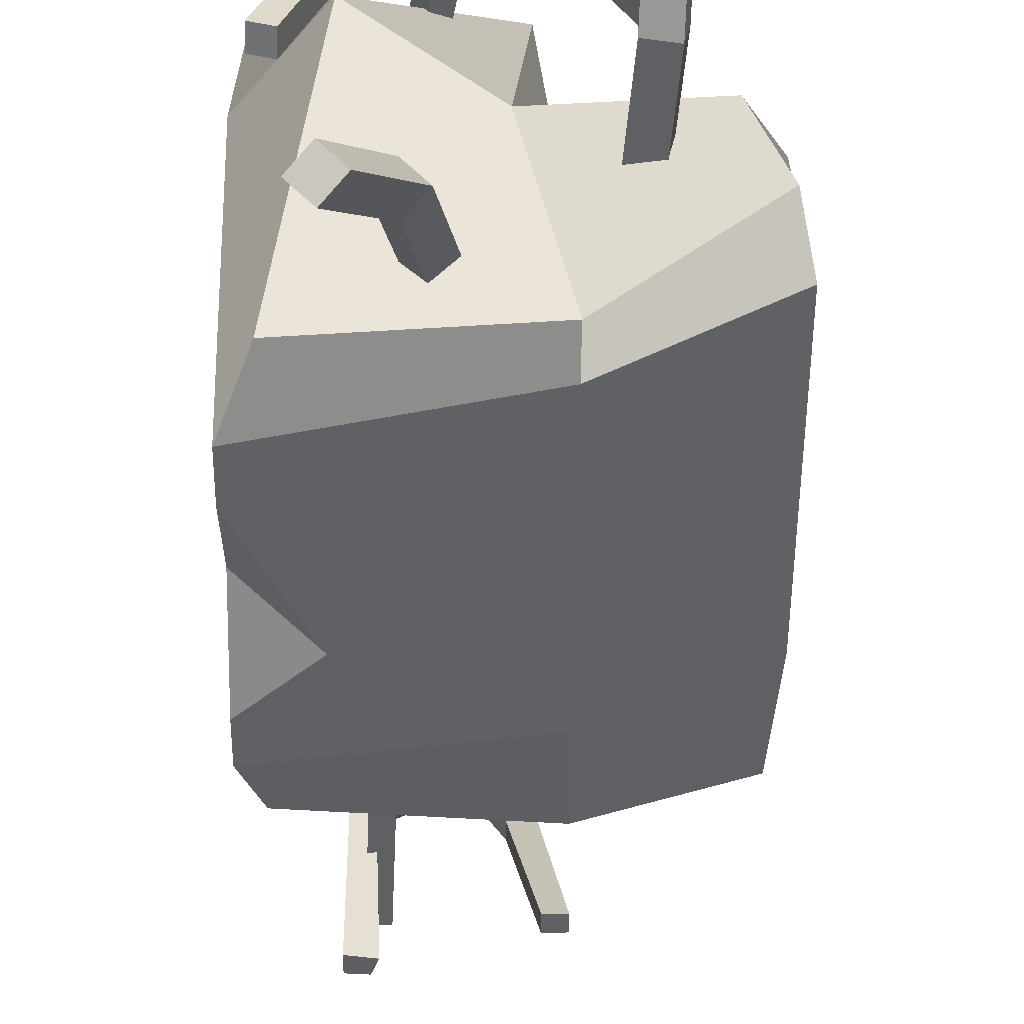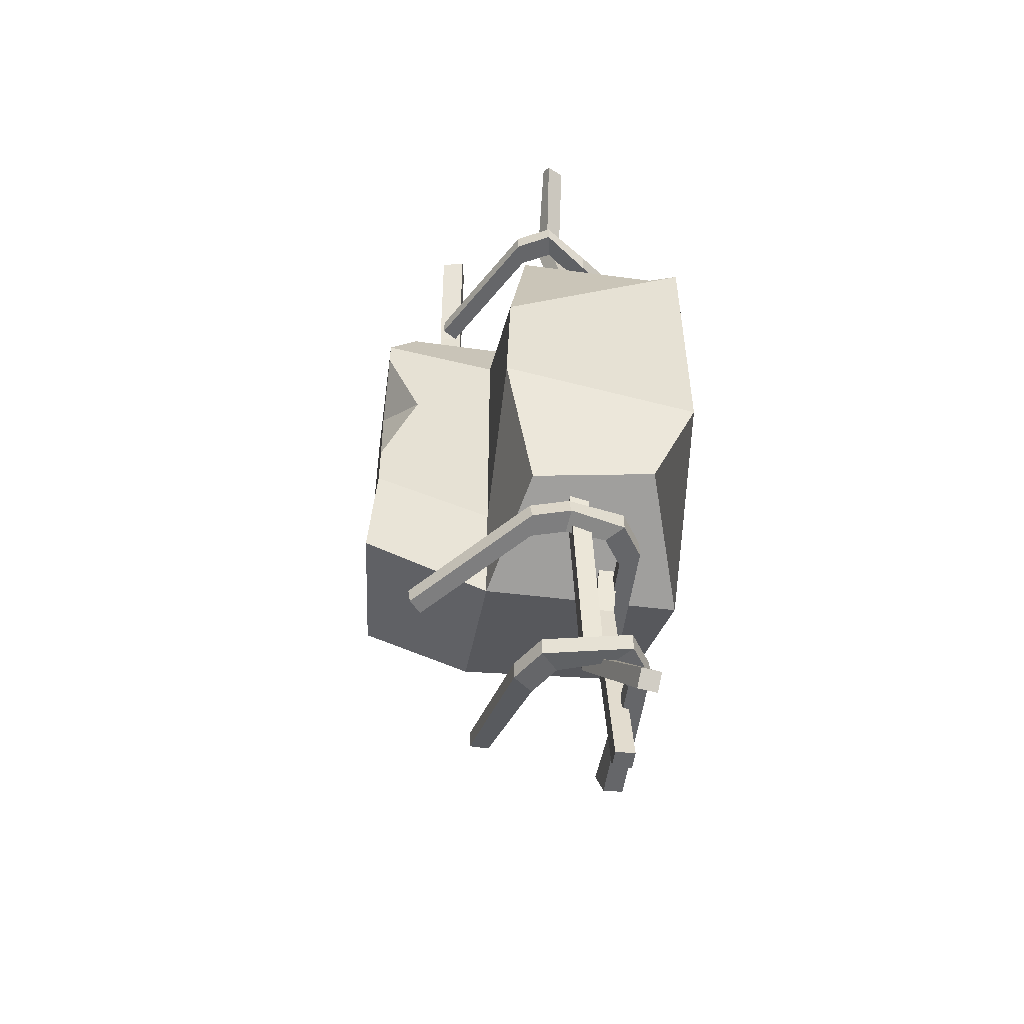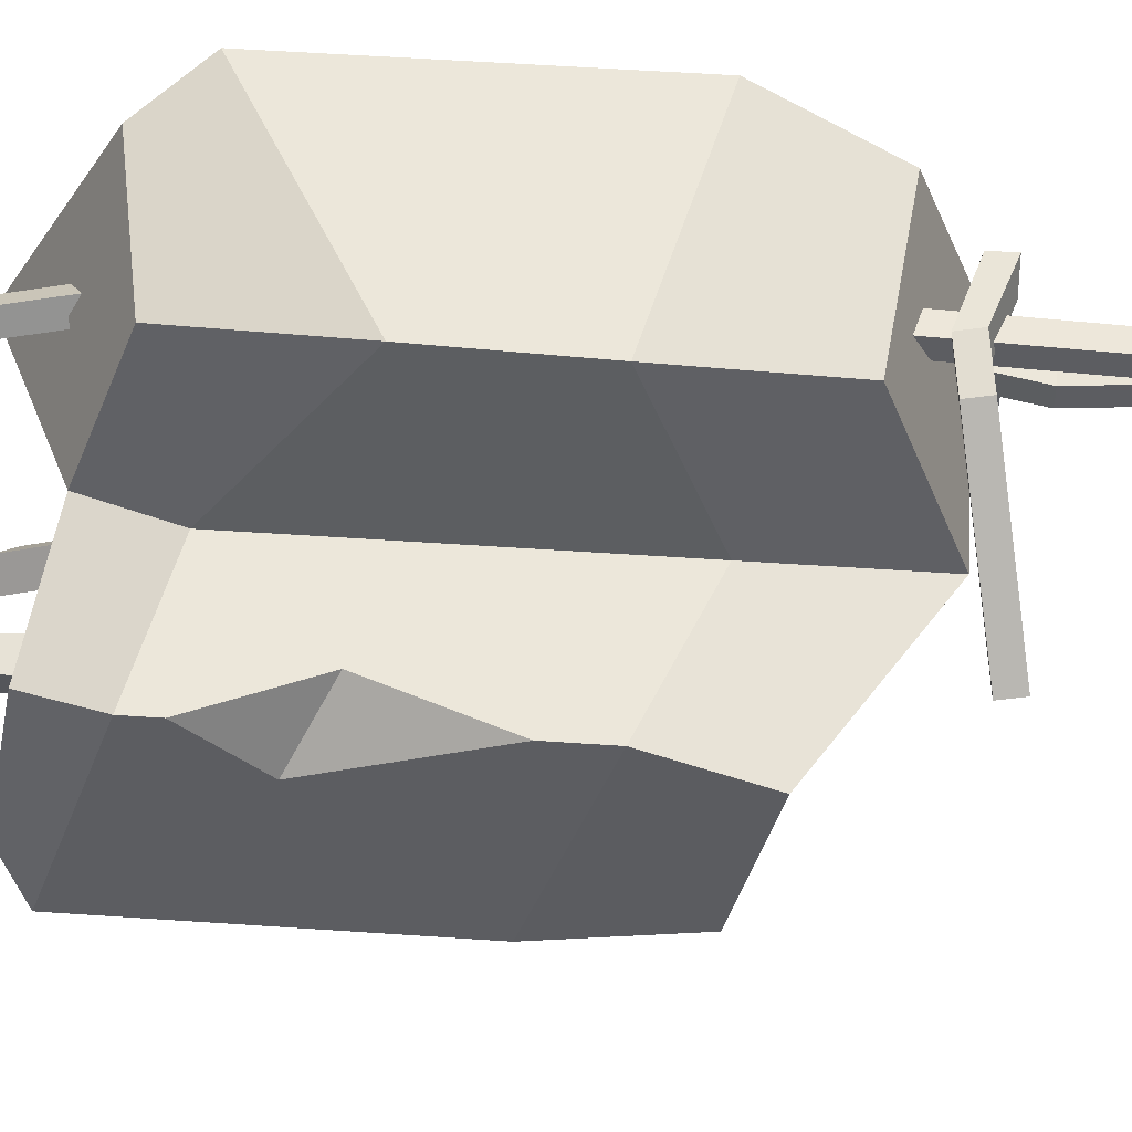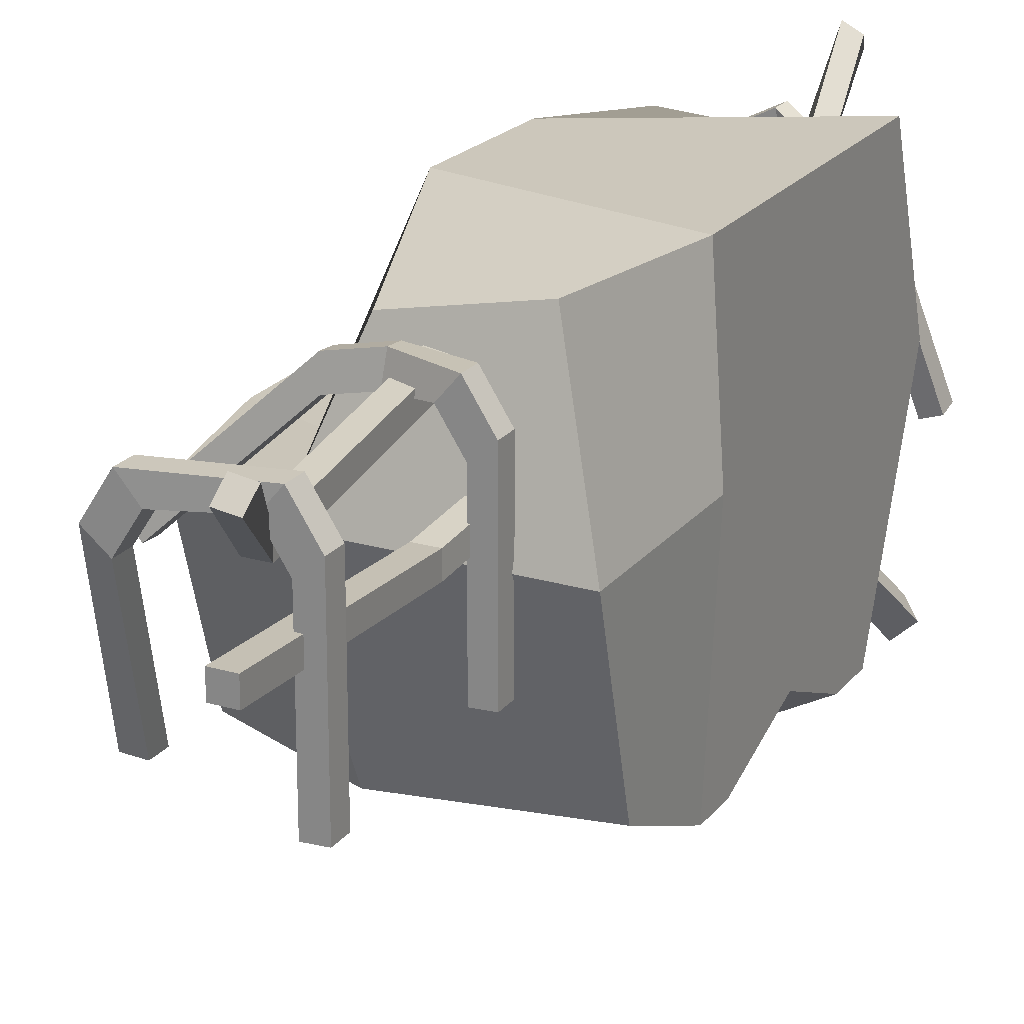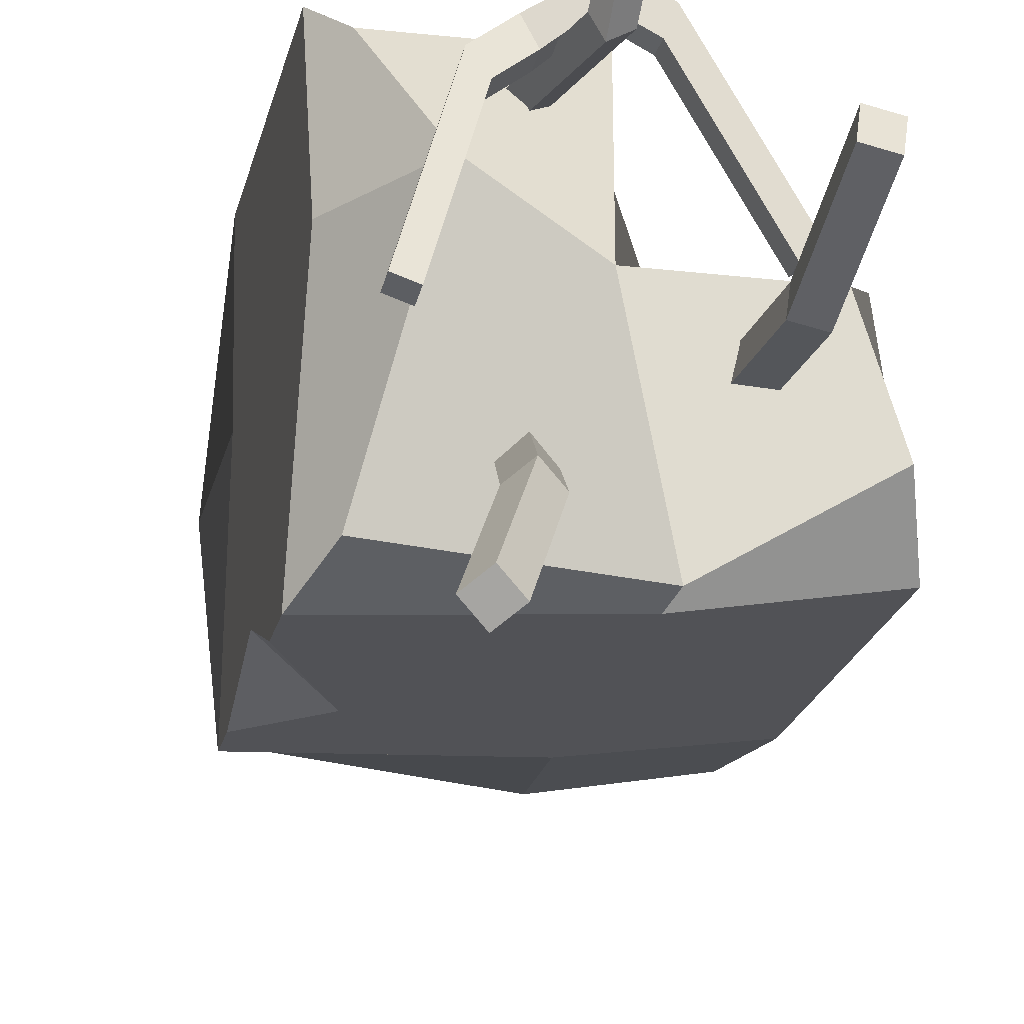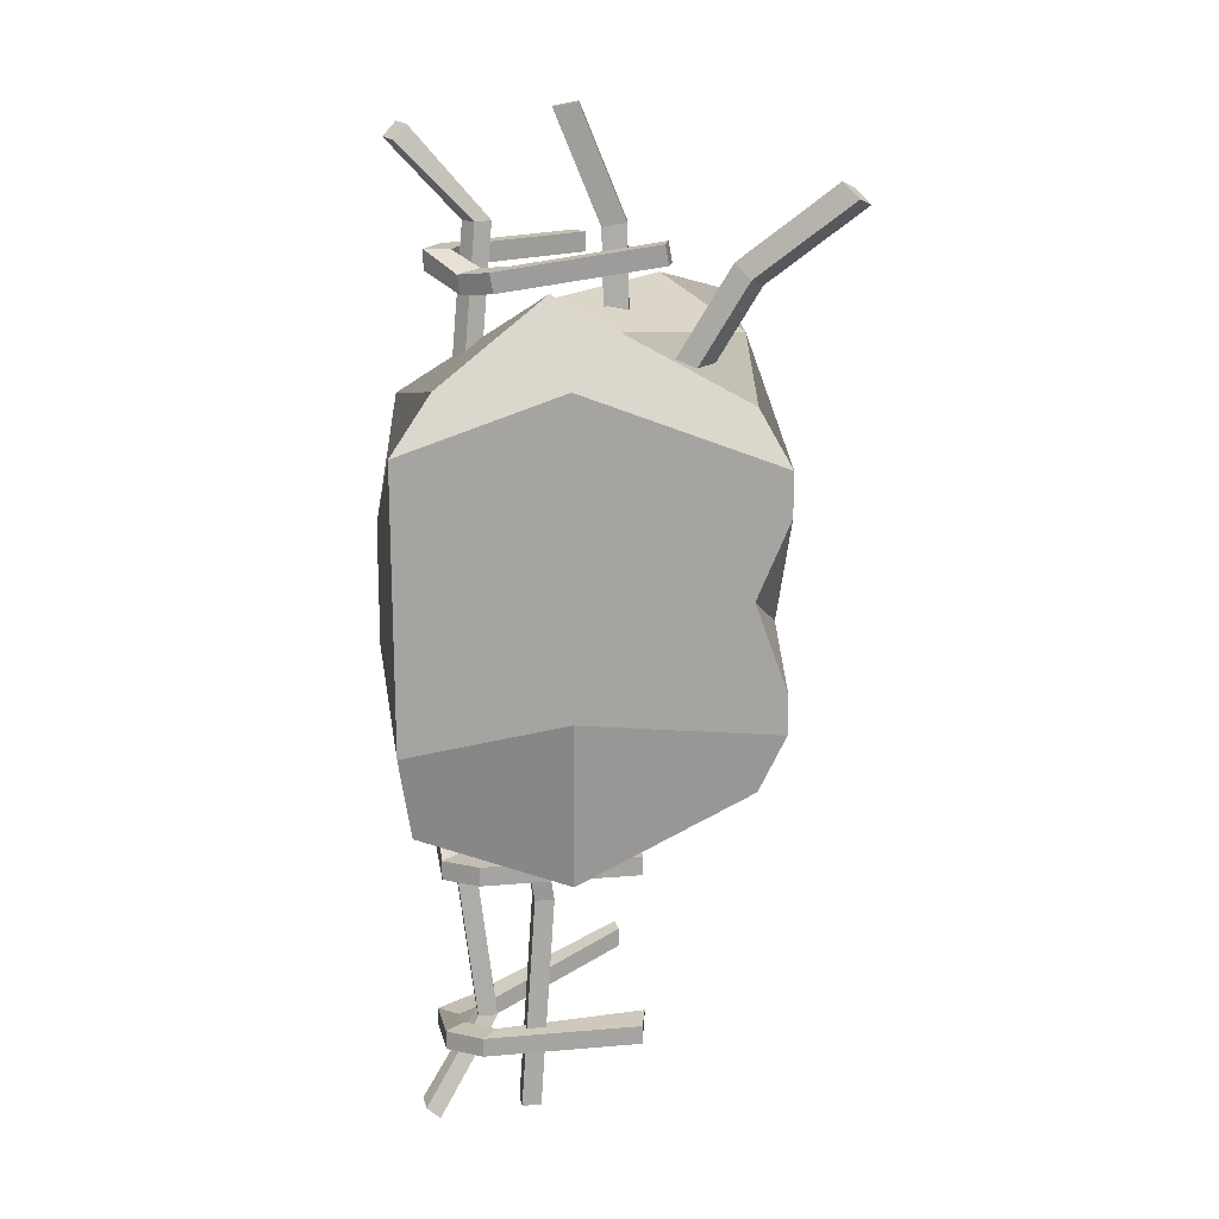
<metadata>
{"format":"obj","ext":"obj","renderer":"f3d","projection":"perspective","resolution":1024,"background":"white","views":[{"elev":-48.0,"azim":-0.4,"up":"+Y"},{"elev":-51.8,"azim":172.4,"up":"+Z"},{"elev":53.3,"azim":94.2,"up":"+Y"},{"elev":21.7,"azim":-152.6,"up":"+Y"},{"elev":-21.3,"azim":-12.3,"up":"+Y"},{"elev":17.1,"azim":-99.6,"up":"+Z"}]}
</metadata>
<code>
v -16.91 33.68 53.64
v -0.9654 28.63 45.15
v -27.09 32.11 -33.33
v 5.024 32.11 -33.33
v -24.39 3.746 -21.08
v 5.024 0 -19.06
v -23.35 4.492 37.63
v 5.024 0 43.52
v -23.78 51.32 41.5
v 1.099 54.48 36.57
v -0.3277 50.72 -24.76
v -19.81 55.38 -26.98
v 23.63 10.03 50.36
v 19.71 27.71 47.18
v 23.61 2.126 -14.11
v 25.81 28.12 -19.08
v 5.024 57.81 -4.221
v -27.09 57.81 -11.43
v -27.09 32.11 -7.696
v -27.09 0 -11.25
v 5.024 0 -6.327
v 24.72 0 4.283
v 24.72 32.11 -5.424
v 5.024 32.11 -13.14
v 4.356 57.79 15.57
v -27.09 57.81 32.88
v -27.09 32.11 41.45
v -27.09 0 28.99
v 5.024 0 36.37
v 24.72 0 47.44
v 24.72 32.11 37.15
v 5.024 32.11 33.29
v -27.09 0 -4.995
v -27.09 0 21.95
v -27.09 5.339 9.639
v -17.75 0 3.673
v 24.72 32.11 32.77
v 24.72 32.11 2.231
v 24.72 23.85 23.85
v 18.7 32.11 18.72
v 11.04 29.1 77.45
v 14.98 28.36 77.36
v 8.571 21.38 34.84
v 12.51 20.64 34.75
v 7.866 17.5 35.59
v 11.81 16.76 35.49
v 10.33 25.22 78.2
v 14.27 24.49 78.1
v 14.36 20.96 59.23
v 10.42 21.69 59.33
v 9.712 17.81 60.07
v 13.65 17.08 59.97
v -16.29 -13.21 65.11
v -19.17 -10.66 66.27
v -6.569 12.93 31.89
v -9.445 15.47 33.05
v -3.923 14.87 34.19
v -6.798 17.41 35.35
v -13.64 -11.26 67.42
v -16.52 -8.72 68.57
v -13.14 3.524 54.18
v -10.26 0.9805 53.02
v -7.613 2.924 55.32
v -10.49 5.467 56.48
v -7.059 44.38 40.85
v -8.591 47.05 40.85
v -3.086 53.65 76.83
v -3.849 55.73 74.7
v -5.871 52.38 76.59
v -6.634 54.45 74.46
v -9.722 42.85 40.85
v -11.25 45.52 40.85
v -6.027 40.48 62.79
v -3.364 42.01 62.79
v -4.896 44.67 62.79
v -7.559 43.14 62.79
v -5.031 46.4 58.65
v -4.302 50.37 58.65
v -10.23 42.63 56.56
v -11.86 46.26 55.95
v -10.3 42.09 53.54
v -11.94 45.73 52.93
v -5.031 46.4 55.58
v -4.302 50.37 55.58
v -14.56 38.97 57.32
v -16.73 42.15 56.8
v -16.81 41.61 53.78
v -14.63 38.43 54.29
v 0.04999 43.78 55.58
v 1.414 47.42 55.58
v 1.414 47.42 58.65
v 0.04999 43.78 58.65
v -21.04 17.38 61.32
v -23.86 18.37 61.21
v -23.94 17.83 58.19
v -21.11 16.84 58.29
v 11.47 23.93 55.58
v 13.99 25.56 55.58
v 13.99 25.56 58.65
v 11.47 23.93 58.65
v -16.94 36.01 -23.85
v -16.94 39.08 -23.85
v -16.94 36.01 -74.98
v -16.94 39.08 -74.98
v -13.87 36.01 -74.98
v -13.87 39.08 -74.98
v -13.87 36.01 -23.85
v -13.87 39.08 -23.85
v -12.56 47.62 -64.81
v -15.17 50.69 -64.81
v -3.961 47.62 -67.83
v -1.353 50.69 -67.83
v -3.961 47.62 -64.75
v -1.353 50.69 -64.75
v -12.56 47.62 -61.74
v -15.17 50.69 -61.74
v -0.8647 42.82 -67.83
v 2.131 45.29 -67.83
v 2.131 45.29 -64.75
v -0.8647 42.82 -64.75
v -15.66 42.82 -61.74
v -18.66 45.29 -61.74
v -18.66 45.29 -64.81
v -15.66 42.82 -64.81
v 2.936 20.15 -58.12
v 5.932 20.31 -58.12
v 5.932 20.31 -55.05
v 2.936 20.15 -55.05
v -14.63 18.95 -61.04
v -18.66 20.08 -61.74
v -18.66 20.08 -64.81
v -15.66 19.92 -64.81
v -12.56 47.62 -35.94
v -15.17 50.69 -35.94
v -6.175 46.95 -33.84
v -6.573 50.91 -33.24
v -5.844 46.52 -30.82
v -6.241 50.48 -30.21
v -12.56 47.62 -32.87
v -15.17 50.69 -32.87
v -0.5987 45.93 -34.6
v -0.2997 49.77 -34.09
v 0.03168 49.34 -31.06
v -0.2672 45.5 -31.58
v -15.66 42.82 -32.87
v -18.66 45.29 -32.87
v -18.66 45.29 -35.94
v -15.66 42.82 -35.94
v 15.78 30.45 -38.6
v 17.74 32.72 -38.49
v 18.07 32.29 -35.47
v 16.11 30.02 -35.58
v -15.66 19.92 -32.87
v -18.66 20.08 -32.87
v -18.66 20.08 -35.94
v -15.66 19.92 -35.94
v -9.561 46.47 -23.85
v -9.561 49.54 -23.85
v -17.87 52.09 -75.35
v -18.24 54.27 -73.22
v -14.82 52.38 -75.11
v -15.19 54.55 -72.97
v -6.489 46.47 -23.85
v -6.489 49.54 -23.85
v -8.746 42.14 -61.31
v -11.82 42.14 -61.31
v -11.82 45.21 -61.31
v -8.746 45.21 -61.31
v -15.65 36.53 -40.38
v -15.65 33.46 -40.38
v -12.57 33.46 -40.38
v -12.57 36.53 -40.38
f 9 10 25 26
f 3 4 6 5
f 28 29 8 7
f 7 8 2 1
f 14 13 30 31
f 7 1 27 28
f 1 2 10 9
f 2 32 25 10
f 4 3 12 11
f 27 1 9 26
f 2 8 13 14
f 8 29 30 13
f 6 4 16 15
f 32 2 14 31
f 18 17 11 12
f 3 19 18 12
f 20 19 3 5
f 5 6 21 20
f 22 21 6 15
f 23 22 15 16
f 4 24 23 16
f 17 24 4 11
f 26 25 17 18
f 19 27 26 18
f 27 19 28
f 28 19 34
f 34 19 35
f 35 19 33
f 19 20 33
f 29 28 21
f 28 34 21
f 34 36 21
f 20 21 33
f 21 36 33
f 30 29 21 22
f 30 22 31
f 31 22 37
f 37 22 39
f 39 22 38
f 22 23 38
f 24 32 23
f 23 32 38
f 38 32 40
f 31 37 32
f 32 37 40
f 25 32 24 17
f 35 36 34
f 38 40 39
f 39 40 37
f 33 36 35
f 41 42 49 50
f 43 44 46 45
f 51 52 48 47
f 47 48 42 41
f 42 48 52 49
f 47 41 50 51
f 50 49 44 43
f 51 50 43 45
f 45 46 52 51
f 49 52 46 44
f 53 54 61 62
f 55 56 58 57
f 63 64 60 59
f 59 60 54 53
f 54 60 64 61
f 59 53 62 63
f 62 61 56 55
f 63 62 55 57
f 57 58 64 63
f 61 64 58 56
f 74 75 68 67
f 69 70 76 73
f 75 76 70 68
f 73 74 67 69
f 71 65 74 73
f 65 66 75 74
f 66 72 76 75
f 73 76 72 71
f 68 70 69 67
f 77 78 80 79
f 93 94 95 96
f 81 82 84 83
f 97 98 99 100
f 78 84 82 80
f 83 77 79 81
f 79 80 86 85
f 80 82 87 86
f 82 81 88 87
f 81 79 85 88
f 83 84 90 89
f 84 78 91 90
f 78 77 92 91
f 77 83 89 92
f 85 86 94 93
f 86 87 95 94
f 87 88 96 95
f 88 85 93 96
f 89 90 98 97
f 90 91 99 98
f 91 92 100 99
f 92 89 97 100
f 101 102 169 170
f 171 172 108 107
f 102 108 172 169
f 107 101 170 171
f 109 110 112 111
f 125 126 127 128
f 113 114 116 115
f 129 130 131 132
f 110 116 114 112
f 115 109 111 113
f 111 112 118 117
f 112 114 119 118
f 114 113 120 119
f 113 111 117 120
f 115 116 122 121
f 116 110 123 122
f 110 109 124 123
f 109 115 121 124
f 117 118 126 125
f 118 119 127 126
f 119 120 128 127
f 120 117 125 128
f 121 122 130 129
f 122 123 131 130
f 123 124 132 131
f 124 121 129 132
f 133 134 136 135
f 149 150 151 152
f 137 138 140 139
f 153 154 155 156
f 134 140 138 136
f 139 133 135 137
f 135 136 142 141
f 136 138 143 142
f 138 137 144 143
f 137 135 141 144
f 139 140 146 145
f 140 134 147 146
f 134 133 148 147
f 133 139 145 148
f 141 142 150 149
f 142 143 151 150
f 143 144 152 151
f 144 141 149 152
f 145 146 154 153
f 146 147 155 154
f 147 148 156 155
f 148 145 153 156
f 166 167 160 159
f 161 162 168 165
f 167 168 162 160
f 165 166 159 161
f 163 157 166 165
f 157 158 167 166
f 158 164 168 167
f 165 168 164 163
f 170 169 104 103
f 171 170 103 105
f 105 106 172 171
f 169 172 106 104
f 160 162 161 159
f 104 106 105 103

</code>
